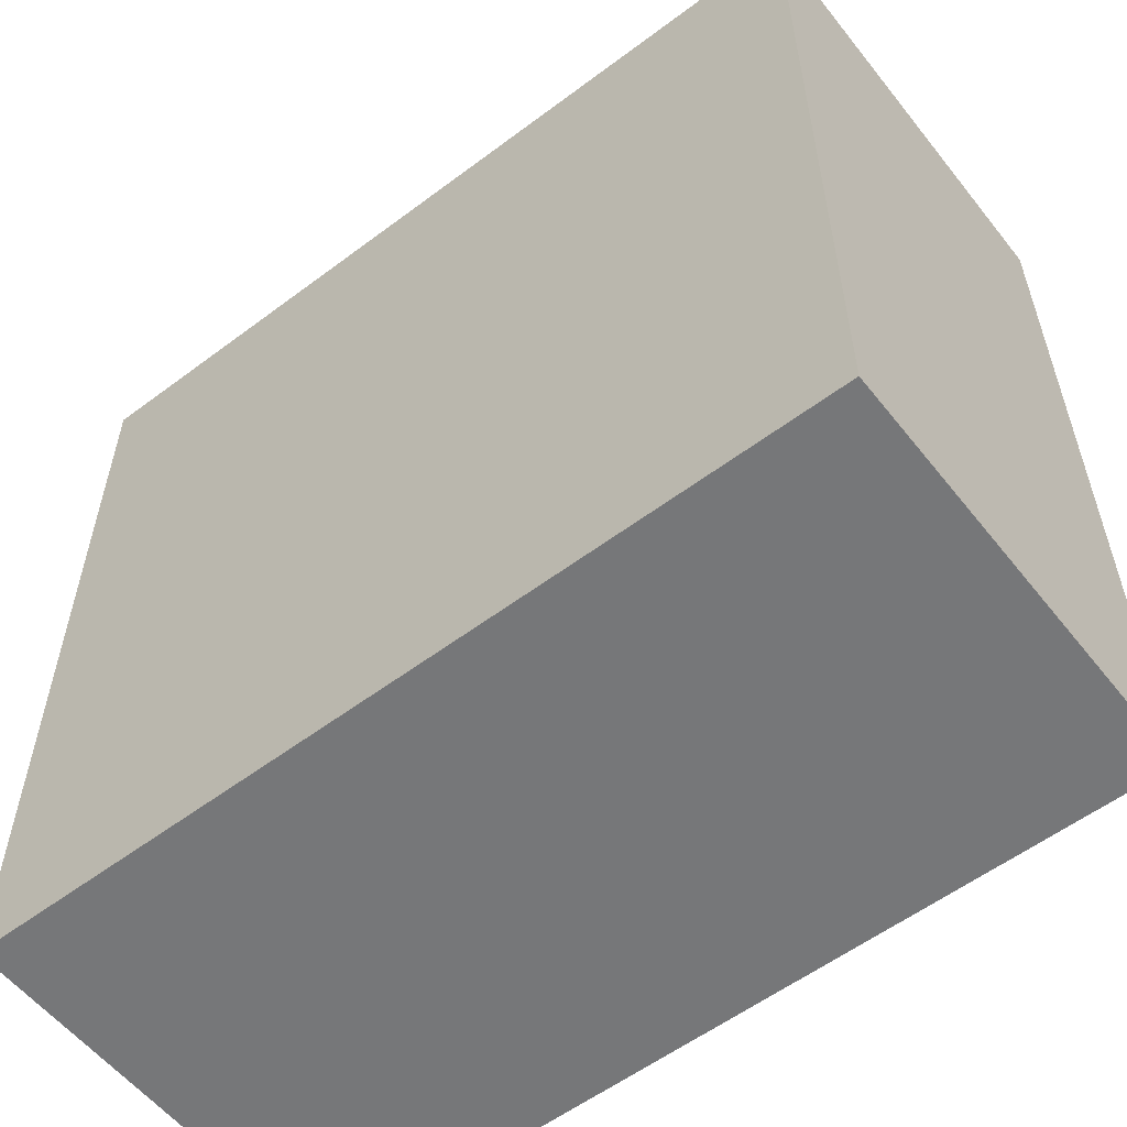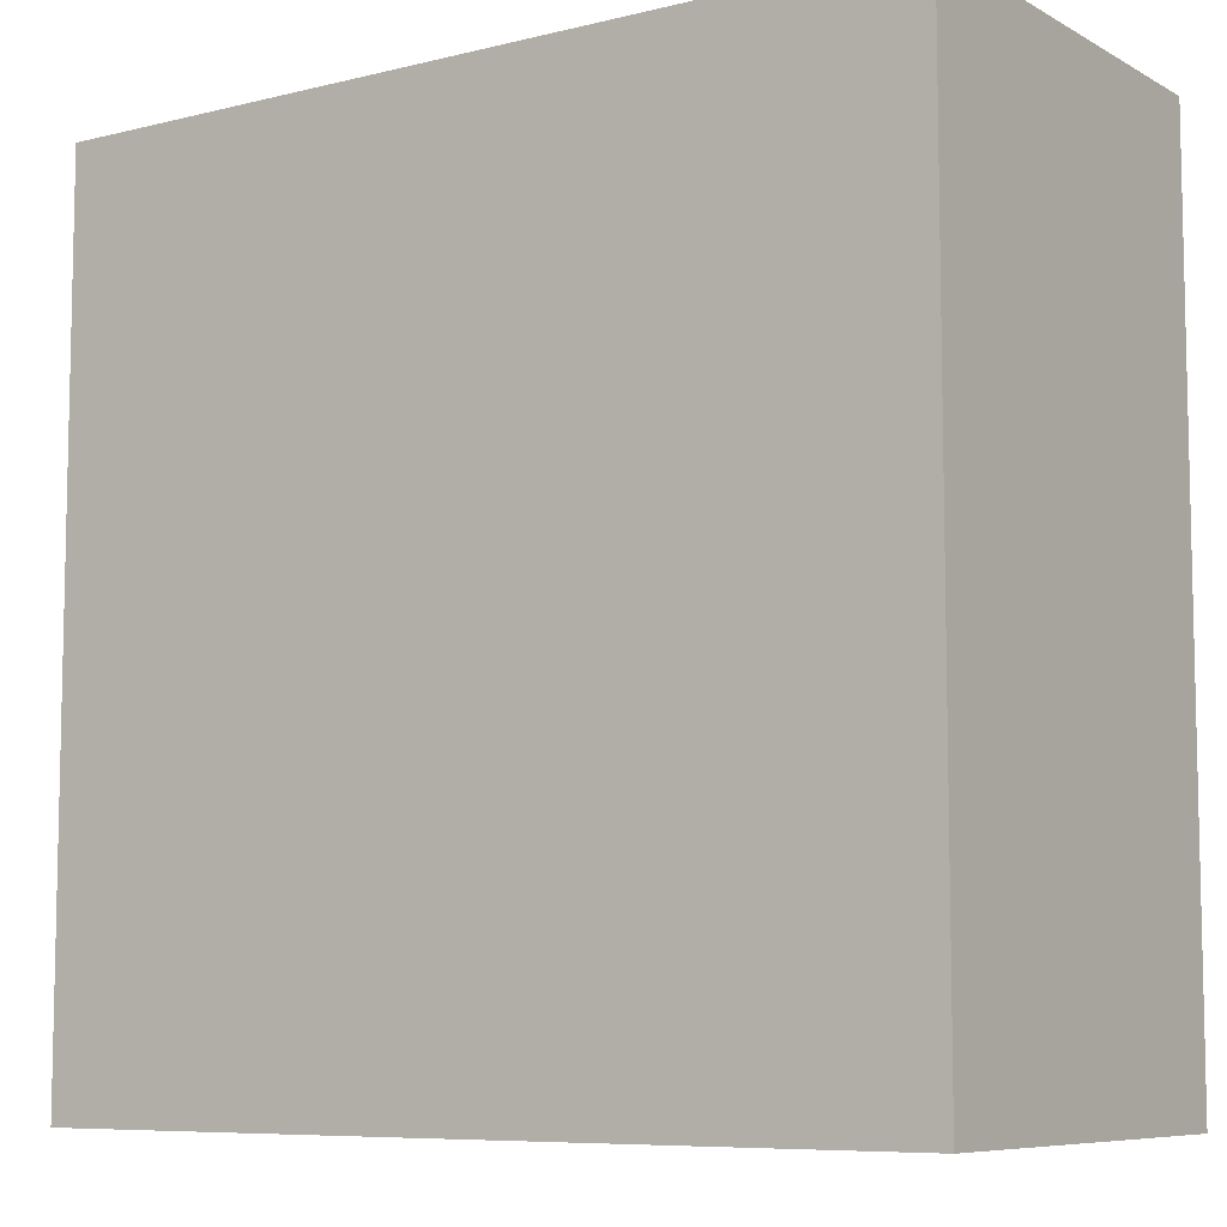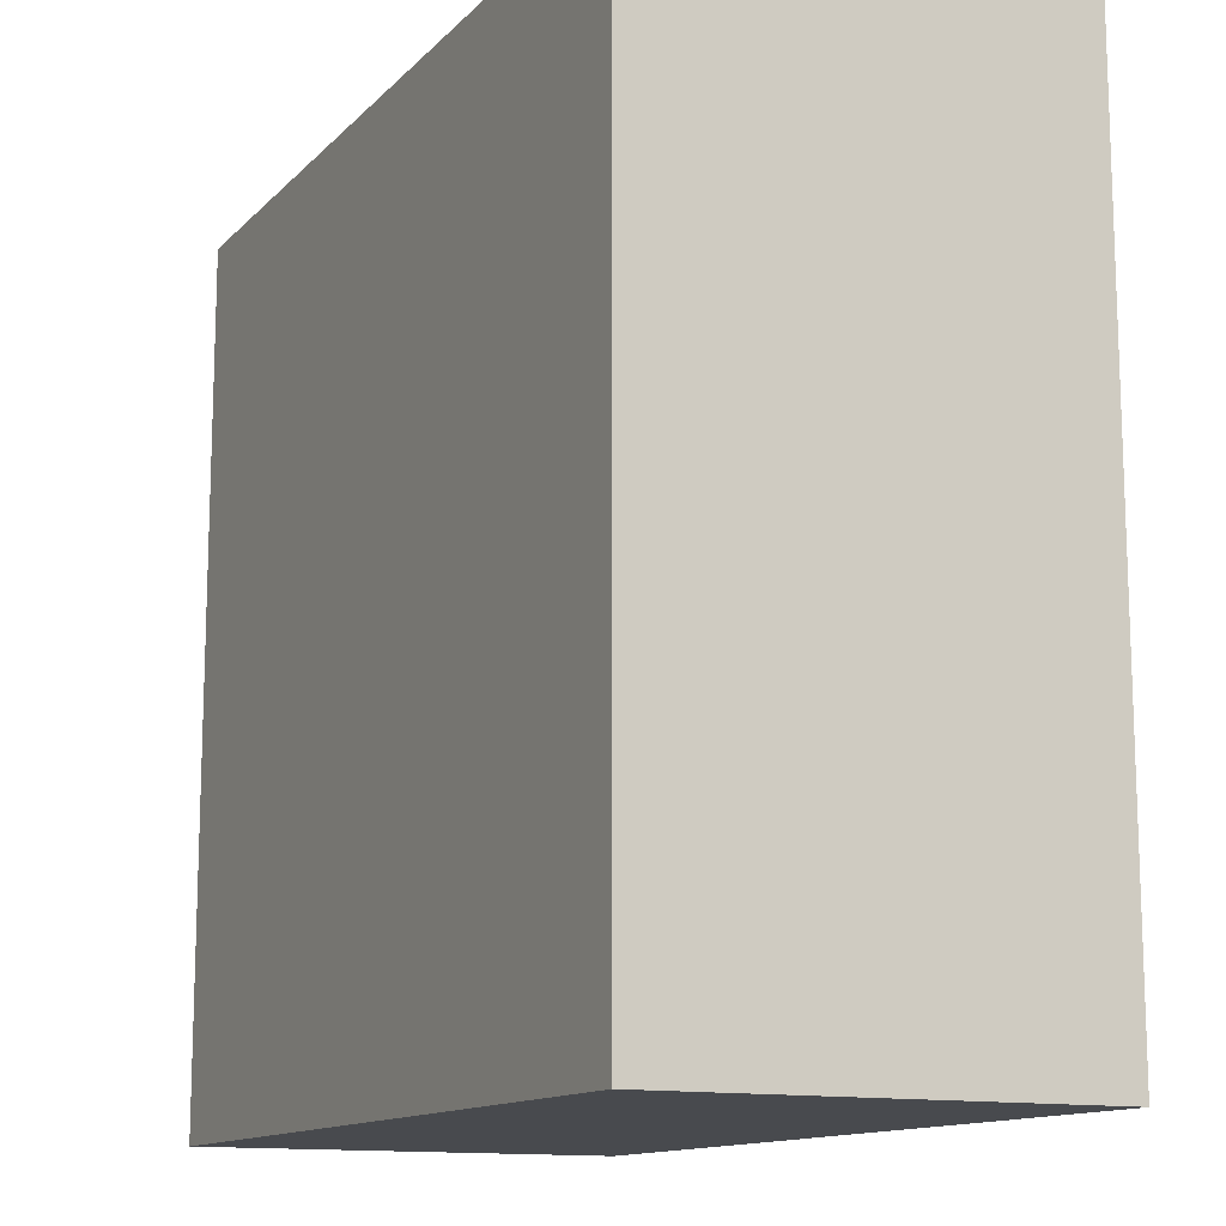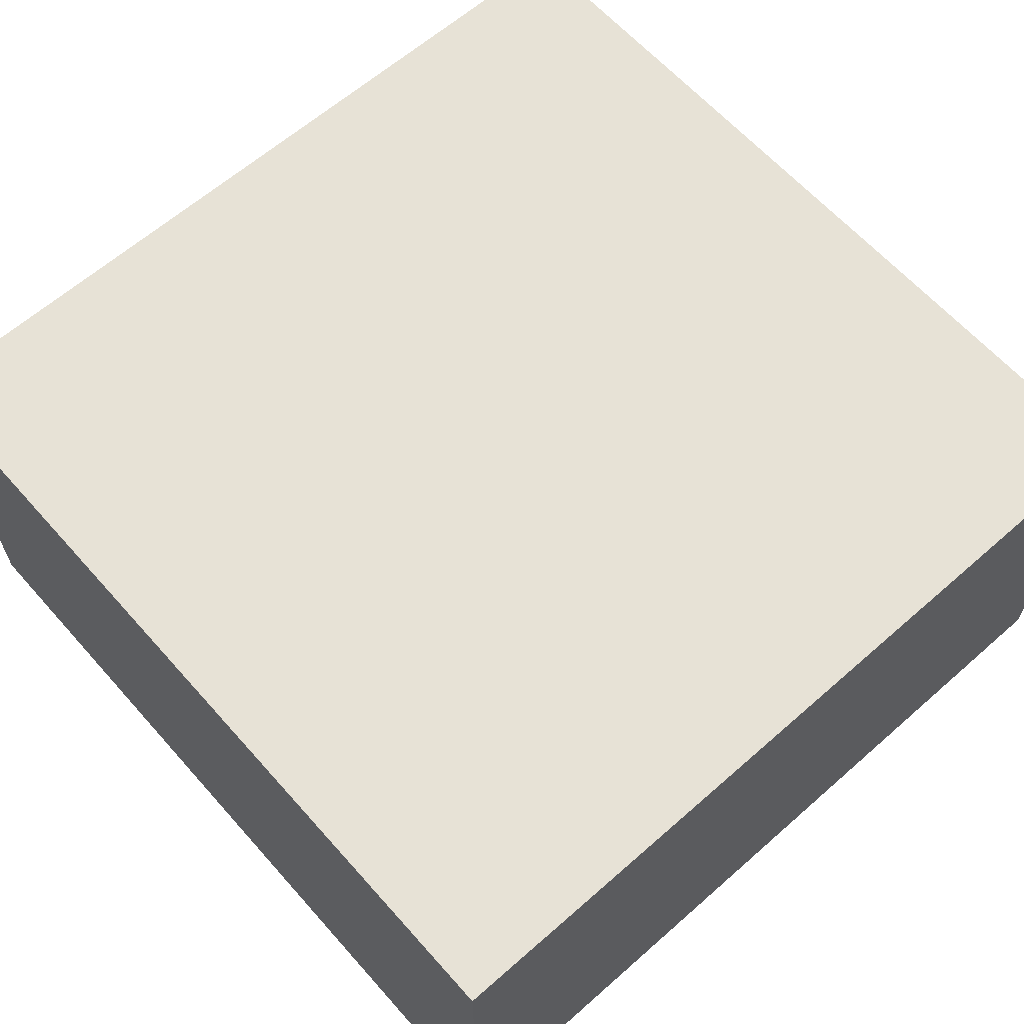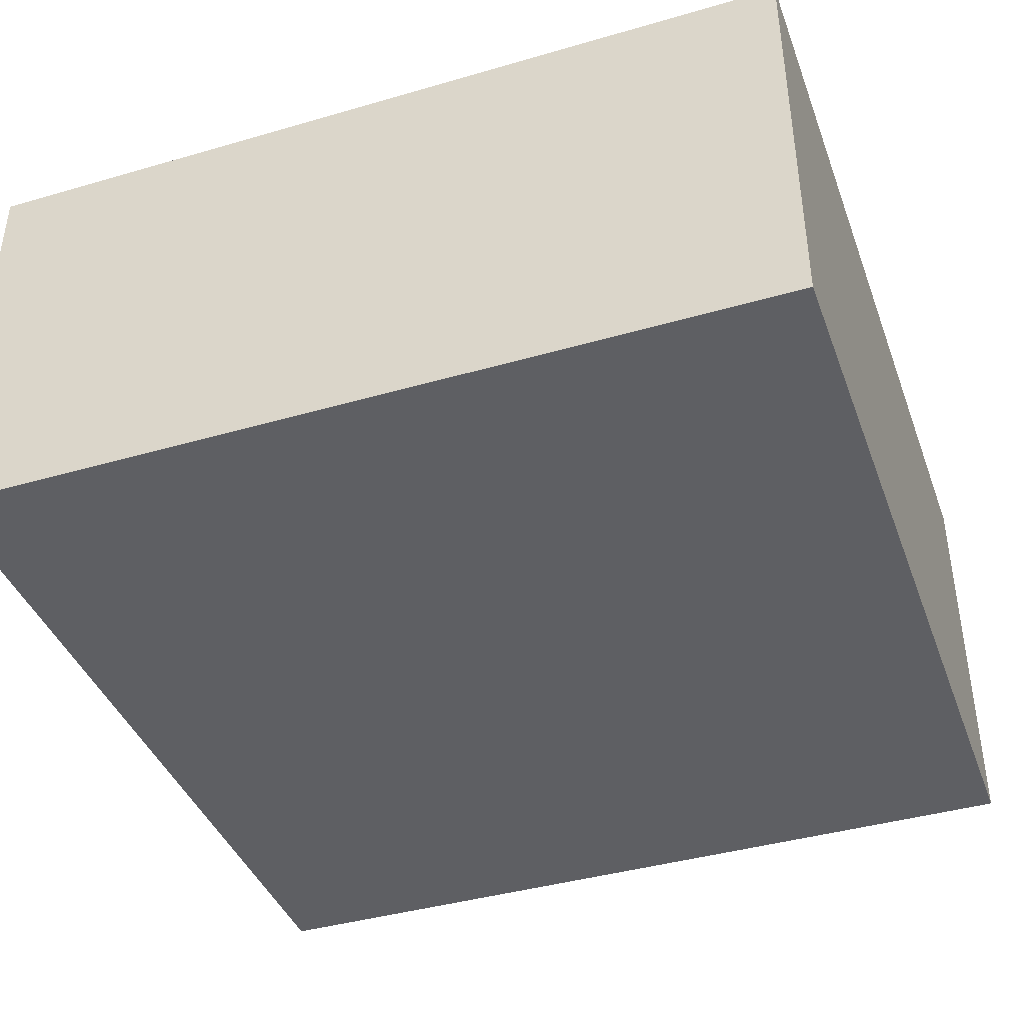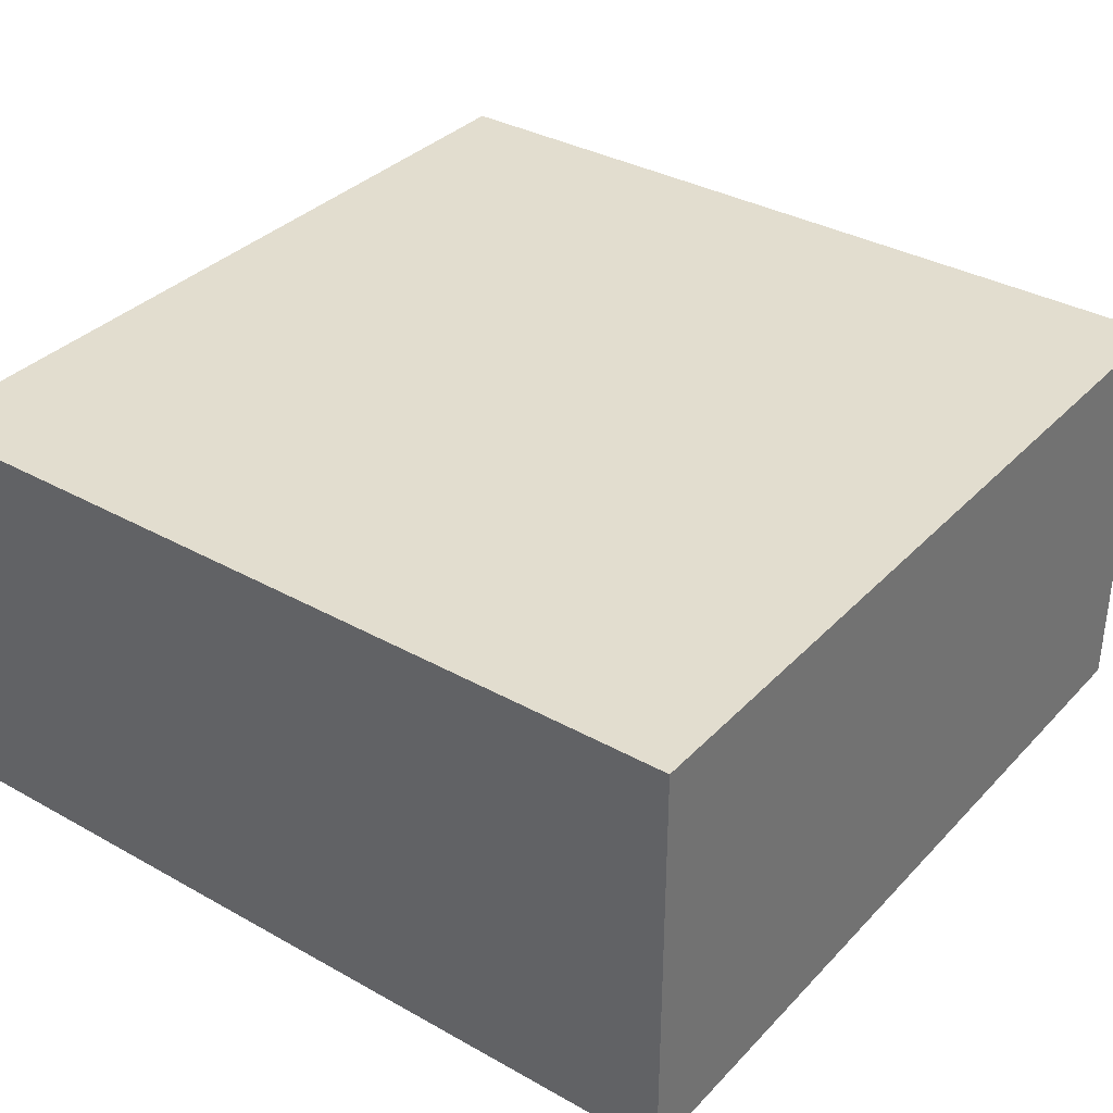
<metadata>
{"format":"obj","ext":"obj","renderer":"f3d","projection":"perspective","resolution":1024,"background":"white","views":[{"elev":-57.1,"azim":-142.0,"up":"+Z"},{"elev":-7.8,"azim":34.5,"up":"+Z"},{"elev":-13.0,"azim":63.5,"up":"+Z"},{"elev":63.3,"azim":-41.6,"up":"+Y"},{"elev":-40.8,"azim":-160.5,"up":"+Y"},{"elev":35.0,"azim":36.7,"up":"+Y"}]}
</metadata>
<code>
o cloth_8_bottomslab
v -0.5 -0.5 0.5
v -0.5 0 0.5
v -0.5 -0.5 -0.5
v -0.5 0 -0.5
v 0.5 -0.5 0.5
v 0.5 0 0.5
v 0.5 -0.5 -0.5
v 0.5 0 -0.5
f 1 2 4 3
f 3 4 8 7
f 7 8 6 5
f 5 6 2 1
f 3 7 5 1
f 8 4 2 6

</code>
